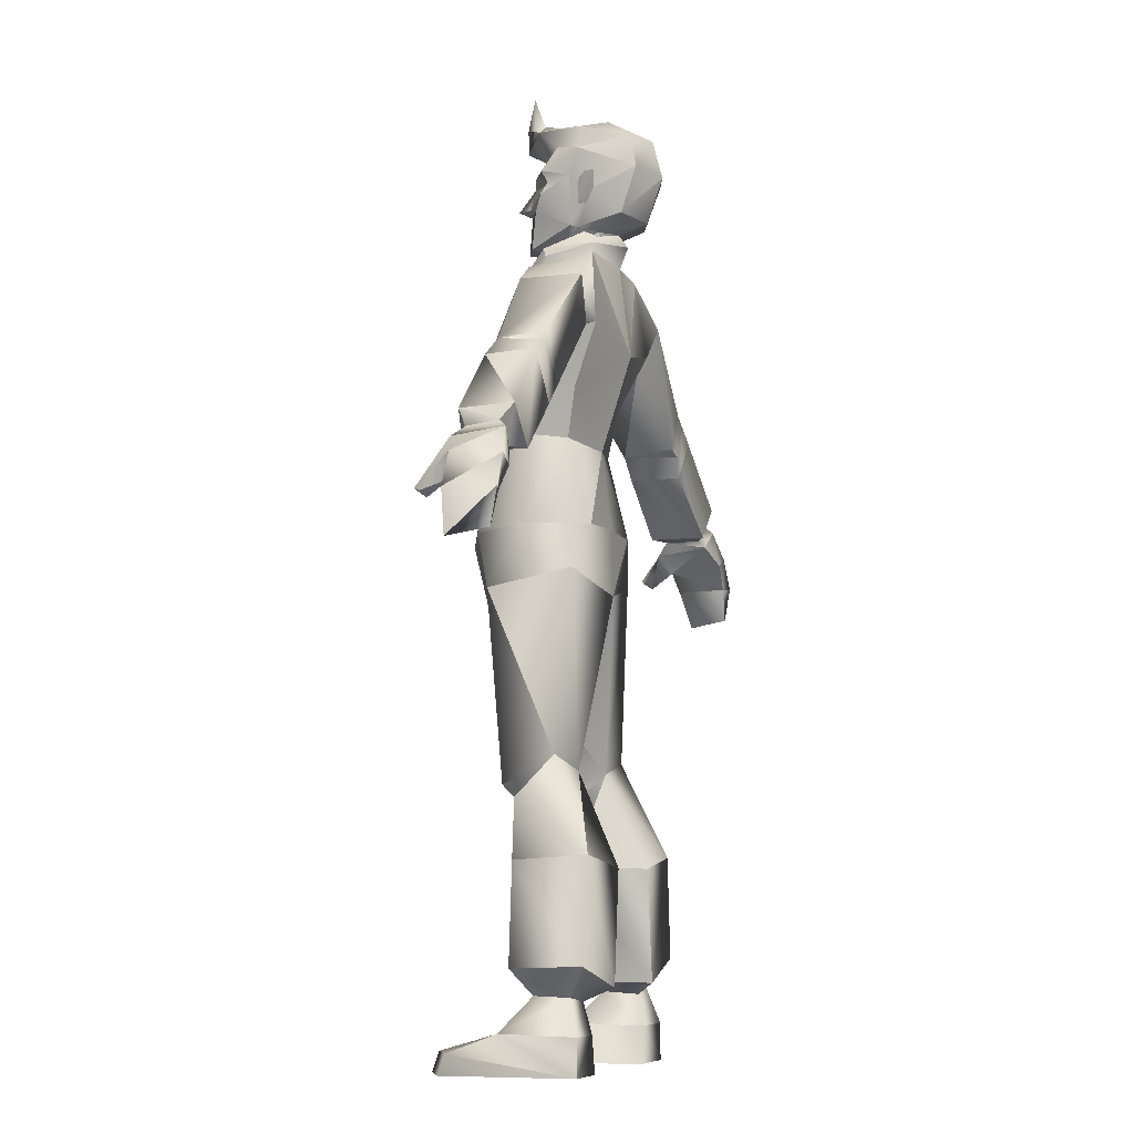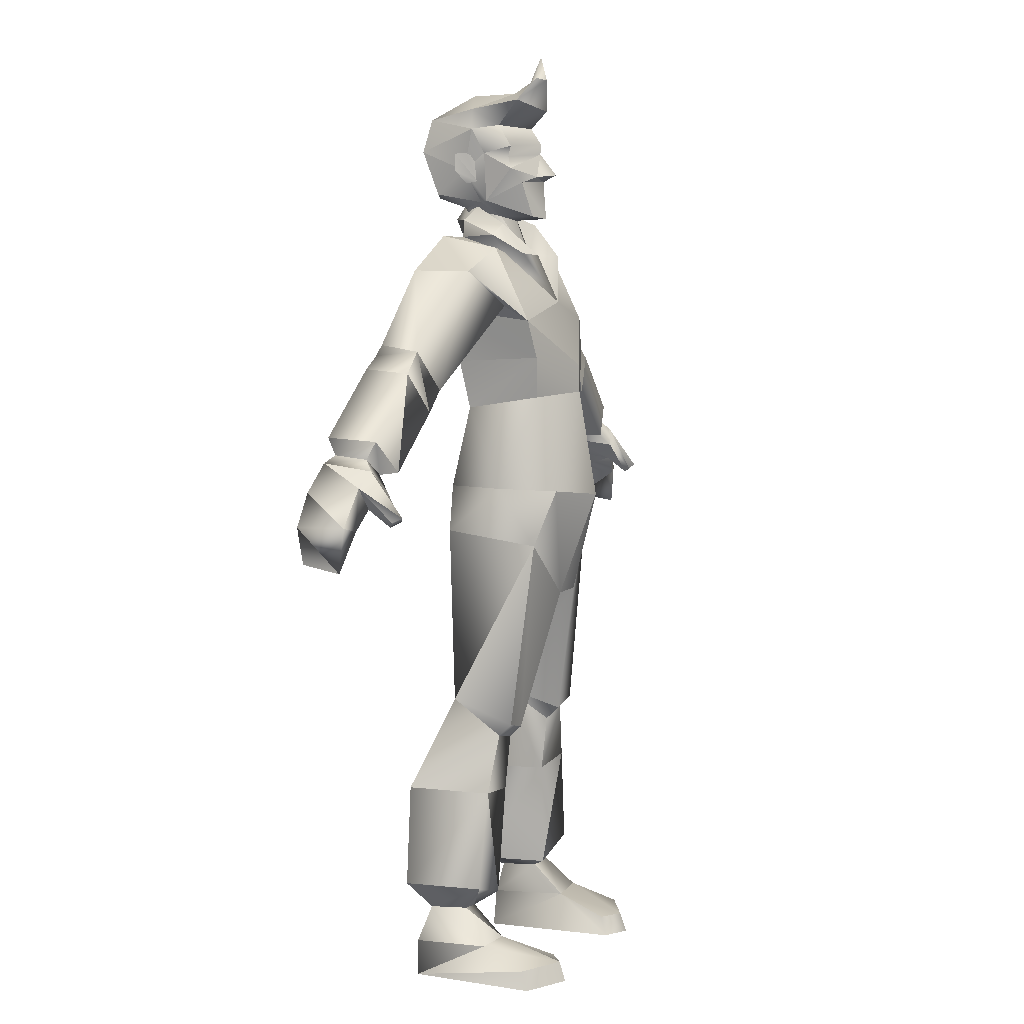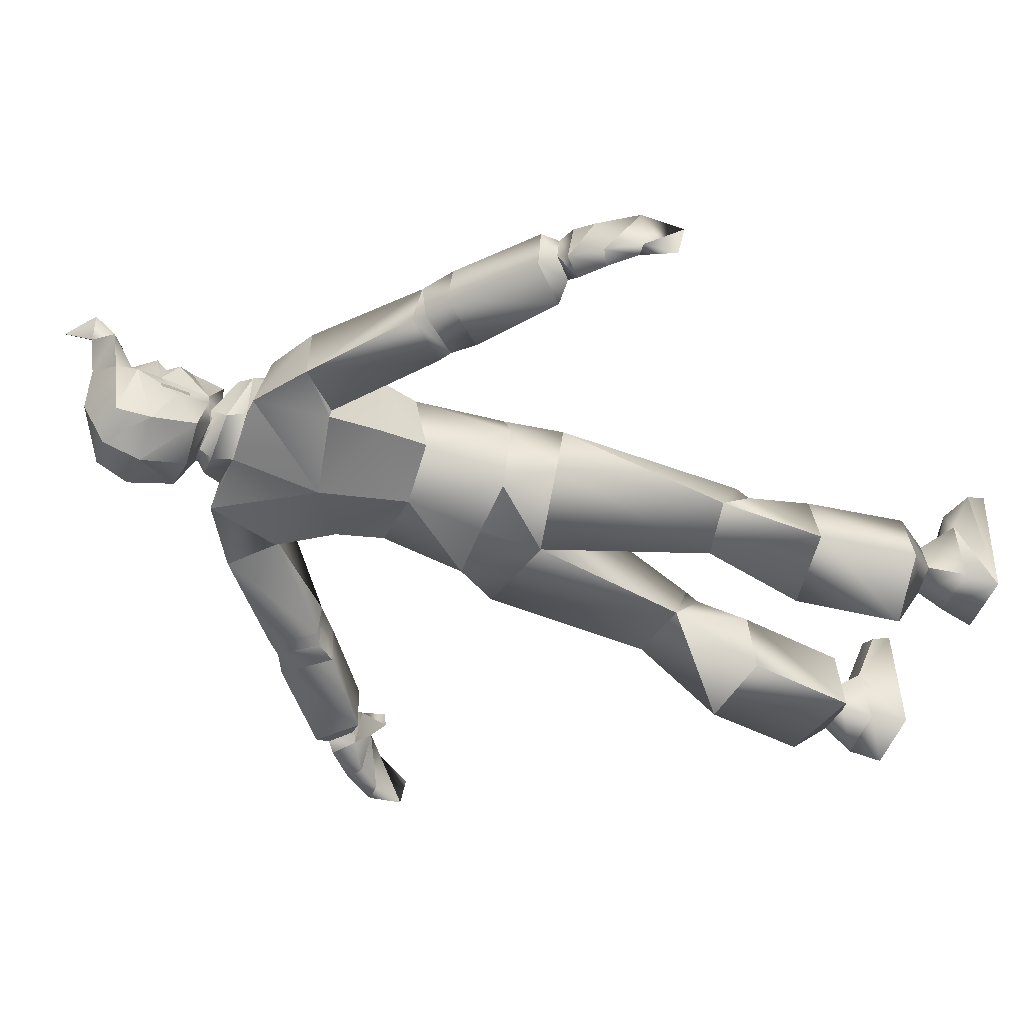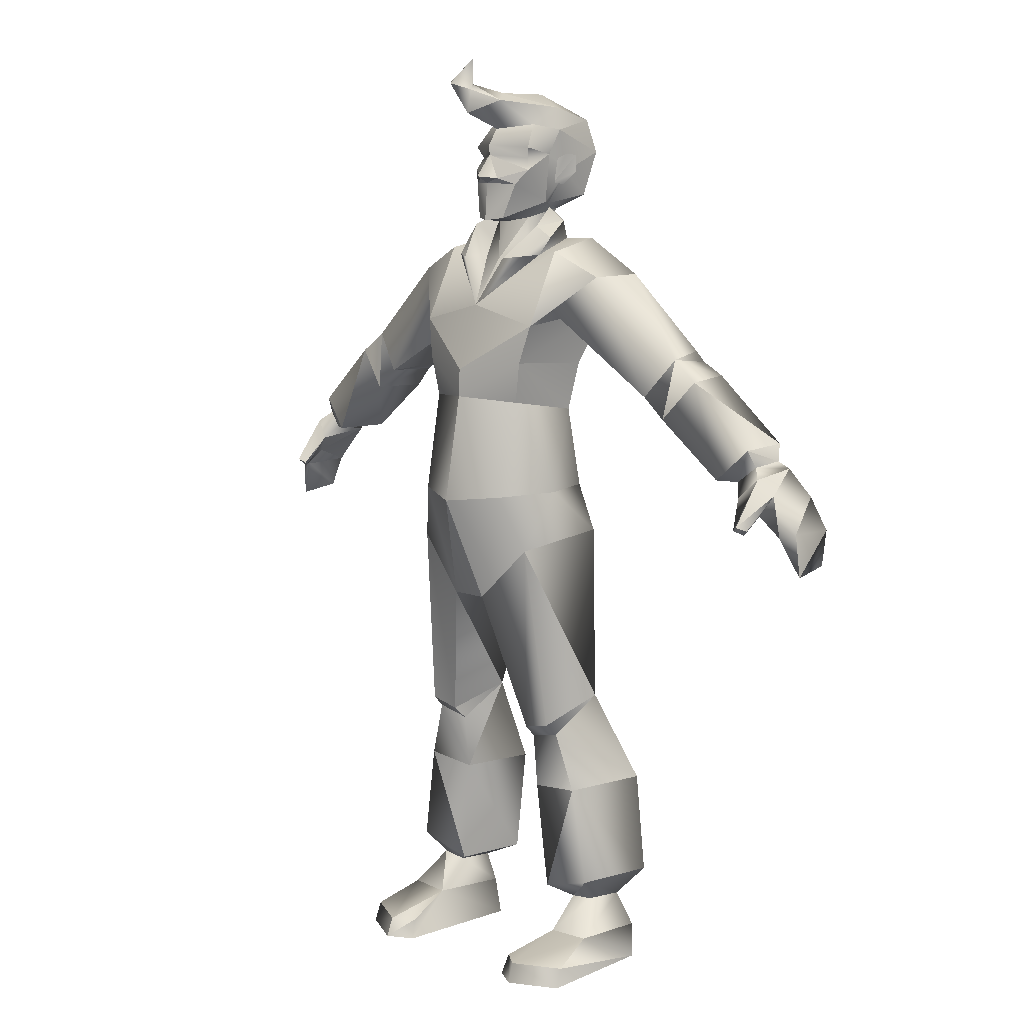
<metadata>
{"format":"obj","ext":"obj","renderer":"f3d","projection":"perspective","resolution":1024,"background":"white","views":[{"elev":-7.5,"azim":108.5,"up":"+Y"},{"elev":5.9,"azim":-68.1,"up":"+Y"},{"elev":-52.4,"azim":-111.4,"up":"+Z"},{"elev":9.3,"azim":46.1,"up":"+Y"}]}
</metadata>
<code>
o Mesh_0076
v 0.0481 0.9555 0.1385
v 0 1.206 0.2167
v -0.0481 0.9555 0.1385
v -0.1323 1.222 0.1588
v -0.1817 1.087 0.1184
v -0.1973 1.23 0.03
v -0.2138 1.122 -0.0958
v -0.1405 1.229 -0.1187
v 0 1.077 -0.1266
v -0.2125 0.0911 0.0446
v -0.2748 0.1741 -0.0278
v -0.3186 0.094 0.0395
v -0.2854 0.1714 -0.117
v -0.3163 0.0893 -0.1418
v -0.2079 0.1604 -0.1209
v -0.1918 0.0878 -0.1358
v -0.2116 0.1659 -0.031
v -0.7536 1.291 -0.142
v -0.7356 1.306 -0.0426
v -0.7625 1.274 -0.0129
v -0.7787 1.343 -0.0552
v -0.8042 1.319 -0.0314
v -0.8018 1.334 -0.1505
v -0.7838 1.351 -0.1311
v -0.7333 1.305 -0.1289
v -0.1018 0.6703 -0.0752
v -0.1304 0.5898 0.0342
v -0.1288 0.4548 0.0202
v -0.2157 0.6085 0.0389
v -0.262 0.4689 0.0269
v -0.3087 0.4788 -0.1642
v -0.2504 0.701 -0.0674
v -0.1122 0.4516 -0.1726
v -0.2111 0.6368 0.0687
v -0.135 0.6196 0.0651
v -0.8169 1.249 -0.1641
v -0.8557 1.27 -0.1655
v -0.8427 1.283 -0.044
v -0.9044 1.199 -0.0519
v -0.8642 1.187 -0.0415
v -0.8073 1.232 -0.0369
v -0.8665 1.192 -0.1598
v -0.901 1.196 -0.1694
v -0.9105 1.097 -0.0607
v -0.9008 1.113 -0.1552
v -0.8074 1.194 0.0172
v -0.8228 1.207 0.0274
v -0.8055 1.215 0.0459
v -0.7889 1.205 0.0358
v -0.2339 0.0026 0.2237
v -0.2314 0.0494 0.208
v -0.3487 0.0038 0.1665
v -0.3462 0.0505 0.1508
v -0.3181 0.002 -0.1421
v -0.1805 0.0494 0.1722
v -0.1721 0.0026 0.1885
v -0.1707 0.0003 -0.135
v -0.1585 0.1921 0.0121
v -0.1454 0.1889 -0.1733
v -0.3388 0.2401 -0.1617
v -0.3026 0.2333 0.0197
v 0.0601 1.93 -0.1125
v 0.0766 1.943 -0.0661
v 0.051 1.908 -0.0223
v 0.0306 2.006 0.0668
v 0.0931 2.027 0.0204
v 0 2.064 0.0641
v -0.0931 2.027 0.0204
v -0.0306 2.006 0.0668
v 0.0681 1.991 0.0413
v 0 1.995 0.0726
v -0.0681 1.991 0.0413
v -0.051 1.908 -0.0223
v -0.0766 1.943 -0.0661
v -0.0601 1.93 -0.1125
v 0.0418 1.908 0.059
v 0.0845 1.947 -0.0493
v 0.096 2.065 -0.0503
v -0.096 2.065 -0.0503
v -0.0845 1.947 -0.0493
v -0.0418 1.908 0.059
v -0.0913 2.082 0.0197
v -0.0794 2.056 0.0088
v -0.0757 2.135 -0.0185
v -0.1168 2.125 -0.0754
v 0.0913 2.082 0.0197
v 0.0794 2.056 0.0088
v 0 2.011 0.1064
v 0.0757 2.139 -0.0143
v 0.108 2.126 -0.0755
v 0 1.898 -0.0016
v 0 1.804 0.0335
v 0 1.859 -0.1245
v 0.0693 1.854 -0.0581
v 0.0662 1.813 0.009
v 0 1.693 0.1127
v -0.0662 1.813 0.009
v -0.0693 1.854 -0.0581
v 0 1.936 -0.1445
v -0.2024 1.683 -0.1501
v 0 1.64 -0.1706
v -0.1661 1.546 -0.0881
v 0 1.417 -0.0997
v -0.1512 1.428 -0.0667
v 0.1512 1.428 -0.0667
v 0.1661 1.546 -0.0881
v 0.2024 1.683 -0.1501
v 0.1679 1.857 -0.1305
v 0.2063 1.679 -0.1289
v 0.3016 1.771 -0.1491
v 0.3066 1.769 -0.0048
v 0.1835 1.828 0.0169
v 0.1844 1.648 0.1029
v 0.2083 1.684 0.0502
v 0 1.534 0.1687
v 0.1608 1.556 0.1171
v 0 1.466 0.1714
v 0.1414 1.456 0.1101
v -0.1414 1.456 0.1101
v -0.1608 1.556 0.1171
v -0.1844 1.648 0.1029
v -0.0983 2.052 -0.0725
v -0.1117 2.066 -0.0939
v -0.0923 1.995 -0.069
v -0.1219 2.063 -0.1188
v -0.1219 2.021 -0.1185
v -0.102 1.991 -0.0956
v 0.102 1.991 -0.0956
v 0.1219 2.021 -0.1185
v 0.0923 1.995 -0.069
v 0.1219 2.063 -0.1188
v 0.1117 2.066 -0.0939
v 0.0983 2.052 -0.0725
v 0 1.902 0.0796
v -0.1085 2.174 -0.0775
v -0.1092 2.194 0.0439
v -0.0167 2.216 0.0013
v -0.0626 2.238 0.0618
v 0.0221 2.198 0.0482
v 0.0914 2.181 -0.0789
v -0.048 2.224 0.0824
v -0.0441 2.167 0.098
v -0.0887 2.24 0.1149
v -0.1062 2.245 0.095
v -0.0405 2.302 0.0811
v 0.4615 1.486 -0.0131
v 0.437 1.498 -0.1427
v 0.4684 1.483 -0.1485
v 0.5155 1.594 -0.1392
v 0.5374 1.568 -0.1444
v 0.5377 1.58 -0.0373
v 0.5208 1.436 -0.0132
v 0.6039 1.531 -0.0319
v 0.5944 1.54 -0.1424
v 0.5057 1.435 -0.1423
v 0 2.089 0.0659
v 0 2.128 0.0396
v 0 1.206 0.2167
v 0.0481 0.9555 0.1385
v 0.1323 1.222 0.1588
v 0.1817 1.087 0.1184
v 0.1973 1.23 0.03
v 0.2138 1.122 -0.0958
v 0.1405 1.229 -0.1187
v 0 1.077 -0.1266
v 0 1.232 -0.1224
v -0.1405 1.229 -0.1187
v 0 1.852 -0.1447
v 0.1088 1.856 -0.102
v 0.1293 1.818 0.0165
v 0.1018 0.6703 -0.0752
v 0.2504 0.701 -0.0674
v 0.3087 0.4788 -0.1642
v 0.2157 0.6085 0.0389
v 0.262 0.4689 0.0269
v 0.1288 0.4548 0.0202
v 0.1304 0.5898 0.0342
v 0.1122 0.4516 -0.1726
v 0.135 0.6196 0.0651
v 0.2111 0.6368 0.0687
v 0.0999 2.07 -0.2155
v 0.1026 2.022 -0.1016
v 0.0932 1.964 -0.1775
v 0 1.957 -0.2125
v -0.0932 1.964 -0.1775
v -0.1026 2.022 -0.1016
v -0.0999 2.07 -0.2155
v 0.0824 2.151 -0.1985
v -0.0824 2.151 -0.1985
v -0.1431 1.861 -0.0086
v -0.0898 1.899 -0.1086
v -0.1088 1.856 -0.102
v 0 1.903 -0.1654
v 0.0898 1.899 -0.1086
v 0.1431 1.861 -0.0086
v 0.1106 1.815 0.0609
v 0.11 1.888 0.0072
v 0.0687 1.809 0.085
v 0.0689 1.933 -0.0774
v 0 1.945 -0.1357
v -0.0689 1.933 -0.0774
v -0.11 1.888 0.0072
v -0.1106 1.815 0.0609
v -0.0687 1.809 0.085
v -0.1293 1.818 0.0165
v -0.1973 1.23 0.03
v -0.1323 1.222 0.1588
v 0 2.214 -0.1166
v 0 2.155 -0.2269
v 0 2.064 -0.2506
v 0.2116 0.1659 -0.031
v 0.2748 0.1741 -0.0278
v 0.3026 0.2333 0.0197
v 0.2854 0.1714 -0.117
v 0.3388 0.2401 -0.1617
v 0.2079 0.1604 -0.1209
v 0.1454 0.1889 -0.1733
v 0.1585 0.1921 0.0121
v 0.7655 1.389 -0.1574
v 0.6821 1.307 -0.1561
v 0.6902 1.308 -0.017
v 0.7691 1.383 -0.036
v 0.7838 1.351 -0.1311
v 0.7787 1.343 -0.0552
v 0.7356 1.306 -0.0426
v 0.7333 1.305 -0.1289
v -0.2063 1.679 -0.1289
v -0.2024 1.683 -0.1501
v -0.2083 1.684 0.0502
v -0.1844 1.648 0.1029
v -0.3066 1.769 -0.0048
v -0.1835 1.828 0.0169
v -0.1679 1.857 -0.1305
v -0.3016 1.771 -0.1491
v 0 1.64 -0.1706
v -0.4615 1.486 -0.0131
v -0.4684 1.483 -0.1485
v -0.437 1.498 -0.1427
v -0.5155 1.594 -0.1392
v -0.5374 1.568 -0.1444
v -0.5377 1.58 -0.0373
v -0.5208 1.436 -0.0132
v -0.6039 1.531 -0.0319
v -0.5944 1.54 -0.1424
v -0.5057 1.435 -0.1423
v 0 1.693 0.1127
v -0.1293 1.818 0.0165
v -0.1088 1.856 -0.102
v 0 1.852 -0.1447
v 0.7356 1.306 -0.0426
v 0.7333 1.305 -0.1289
v 0.7536 1.291 -0.142
v 0.7838 1.351 -0.1311
v 0.8018 1.334 -0.1505
v 0.7787 1.343 -0.0552
v 0.8042 1.319 -0.0314
v 0.7625 1.274 -0.0129
v 0.2116 0.1659 -0.031
v 0.2125 0.0911 0.0446
v 0.2748 0.1741 -0.0278
v 0.3186 0.094 0.0395
v 0.2854 0.1714 -0.117
v 0.3163 0.0893 -0.1418
v 0.2079 0.1604 -0.1209
v 0.1918 0.0878 -0.1358
v 0.8073 1.232 -0.0369
v 0.8074 1.194 0.0172
v 0.7889 1.205 0.0358
v 0.8055 1.215 0.0459
v 0.8228 1.207 0.0274
v 0.8427 1.283 -0.044
v 0.3181 0.002 -0.1421
v 0.3462 0.0505 0.1508
v 0.3487 0.0038 0.1665
v 0.2314 0.0494 0.208
v 0.2339 0.0026 0.2237
v 0.1805 0.0494 0.1722
v 0.1721 0.0026 0.1885
v 0.1707 0.0003 -0.135
v -0.6902 1.308 -0.017
v -0.6821 1.307 -0.1561
v -0.7655 1.389 -0.1574
v -0.7691 1.383 -0.036
v -0.7356 1.306 -0.0426
v -0.7787 1.343 -0.0552
v -0.7838 1.351 -0.1311
v -0.7333 1.305 -0.1289
v 0.8642 1.187 -0.0415
v 0.8665 1.192 -0.1598
v 0.9008 1.113 -0.1552
v 0.901 1.196 -0.1694
v 0.9105 1.097 -0.0607
v 0.9044 1.199 -0.0519
v 0.8557 1.27 -0.1655
v 0.8169 1.249 -0.1641
f 1 2 3
f 2 4 3
f 3 4 5
f 4 6 5
f 5 6 7
f 6 8 7
f 7 8 9
f 10 11 12
f 11 13 12
f 12 13 14
f 13 15 14
f 14 15 16
f 15 17 16
f 16 17 10
f 17 11 10
f 18 19 20
f 19 21 20
f 20 21 22
f 22 21 23
f 21 24 23
f 23 24 18
f 24 25 18
f 18 25 19
f 26 27 28
f 27 29 28
f 28 29 30
f 30 29 31
f 29 32 31
f 32 26 31
f 31 26 33
f 26 28 33
f 1 3 9
f 3 26 9
f 9 26 7
f 26 32 7
f 7 32 5
f 5 32 34
f 32 29 34
f 34 29 35
f 29 27 35
f 27 26 35
f 26 3 35
f 3 5 35
f 35 5 34
f 18 36 23
f 36 37 23
f 23 37 38
f 37 39 38
f 39 40 38
f 38 40 41
f 40 42 41
f 42 36 41
f 41 36 18
f 36 42 37
f 42 43 37
f 37 43 39
f 43 44 39
f 39 44 40
f 44 45 40
f 40 45 42
f 42 45 43
f 45 44 43
f 18 20 41
f 20 46 41
f 46 47 41
f 41 47 38
f 38 47 48
f 47 46 48
f 48 46 49
f 46 20 49
f 20 22 49
f 49 22 48
f 48 22 38
f 22 23 38
f 50 51 52
f 51 53 52
f 52 53 54
f 54 53 12
f 53 51 12
f 12 51 10
f 10 51 55
f 51 50 55
f 50 56 55
f 55 56 10
f 56 57 10
f 10 57 16
f 57 54 16
f 16 54 14
f 54 12 14
f 30 58 28
f 58 59 28
f 28 59 33
f 33 59 31
f 59 60 31
f 31 60 30
f 60 61 30
f 30 61 58
f 61 17 58
f 58 17 59
f 17 15 59
f 59 15 60
f 15 13 60
f 60 13 61
f 13 11 61
f 61 11 17
f 62 63 64
f 65 66 67
f 67 68 69
f 70 65 71
f 71 69 72
f 73 74 75
f 65 70 66
f 76 77 70
f 70 77 66
f 77 78 66
f 68 79 80
f 81 72 80
f 80 72 68
f 72 69 68
f 82 79 83
f 79 68 83
f 84 85 82
f 85 79 82
f 86 87 78
f 87 66 78
f 65 67 88
f 67 69 88
f 89 86 90
f 86 78 90
f 65 88 71
f 88 69 71
f 64 91 92
f 91 73 92
f 93 62 94
f 62 64 94
f 94 64 95
f 64 92 95
f 95 92 96
f 96 92 97
f 92 73 97
f 97 73 98
f 73 75 98
f 98 75 93
f 75 99 93
f 93 99 62
f 100 101 102
f 101 103 102
f 102 103 104
f 105 103 106
f 103 101 106
f 106 101 107
f 101 108 107
f 109 107 110
f 107 108 110
f 110 108 111
f 108 112 111
f 112 113 111
f 111 113 114
f 113 115 116
f 115 117 116
f 116 117 118
f 119 117 120
f 117 115 120
f 120 115 121
f 118 105 116
f 105 106 116
f 106 107 116
f 116 107 113
f 113 107 114
f 107 109 114
f 121 100 120
f 100 102 120
f 102 104 120
f 120 104 119
f 122 123 124
f 123 125 124
f 125 126 124
f 124 126 127
f 128 129 130
f 129 131 130
f 131 132 130
f 130 132 133
f 76 70 134
f 70 71 134
f 71 72 134
f 134 72 81
f 135 136 137
f 136 138 137
f 138 139 137
f 137 139 140
f 139 141 142
f 141 143 142
f 142 143 136
f 143 144 136
f 136 144 138
f 138 144 145
f 144 143 145
f 143 141 145
f 145 141 138
f 141 139 138
f 146 147 148
f 147 149 148
f 148 149 150
f 149 151 150
f 152 153 151
f 153 154 151
f 151 154 150
f 154 155 150
f 150 155 148
f 155 152 148
f 148 152 146
f 152 151 146
f 68 67 83
f 67 156 83
f 83 156 82
f 156 157 82
f 82 157 84
f 89 157 86
f 157 156 86
f 86 156 87
f 156 67 87
f 87 67 66
f 158 159 160
f 159 161 160
f 160 161 162
f 161 163 162
f 162 163 164
f 163 165 164
f 164 165 166
f 165 167 166
f 101 168 108
f 168 169 108
f 169 170 108
f 108 170 112
f 170 96 112
f 112 96 113
f 113 96 115
f 96 121 115
f 146 109 147
f 109 110 147
f 147 110 149
f 149 110 151
f 110 111 151
f 151 111 146
f 111 114 146
f 146 114 109
f 171 172 173
f 172 174 173
f 173 174 175
f 175 174 176
f 174 177 176
f 177 171 176
f 176 171 178
f 171 173 178
f 171 177 179
f 177 174 179
f 179 174 180
f 174 172 180
f 172 161 180
f 180 161 179
f 161 159 179
f 179 159 171
f 159 165 171
f 165 163 171
f 171 163 172
f 163 161 172
f 181 182 183
f 182 63 183
f 63 62 183
f 183 62 184
f 62 99 184
f 99 75 184
f 184 75 185
f 75 74 185
f 74 186 185
f 185 186 187
f 78 182 90
f 182 181 90
f 181 188 90
f 188 140 90
f 90 140 89
f 140 139 89
f 89 139 157
f 139 142 157
f 157 142 84
f 142 136 84
f 136 135 84
f 84 135 85
f 135 189 85
f 189 187 85
f 187 186 85
f 186 79 85
f 79 186 80
f 186 74 80
f 74 73 80
f 80 73 81
f 73 91 81
f 81 91 134
f 134 91 76
f 91 64 76
f 76 64 77
f 64 63 77
f 63 182 77
f 77 182 78
f 190 191 192
f 192 191 168
f 191 193 168
f 193 194 168
f 168 194 169
f 194 195 169
f 169 195 170
f 170 195 196
f 195 197 196
f 196 197 198
f 195 194 197
f 197 194 199
f 199 194 200
f 194 193 200
f 193 191 200
f 200 191 201
f 201 191 202
f 191 190 202
f 190 203 202
f 202 203 204
f 192 205 190
f 190 205 203
f 205 96 203
f 203 96 204
f 96 97 204
f 204 97 202
f 97 98 202
f 202 98 201
f 98 93 201
f 201 93 200
f 200 93 199
f 93 94 199
f 199 94 197
f 94 95 197
f 197 95 198
f 95 96 198
f 198 96 196
f 96 170 196
f 164 166 103
f 166 167 103
f 103 167 104
f 167 206 104
f 104 206 119
f 206 207 119
f 119 207 117
f 207 158 117
f 158 160 117
f 117 160 118
f 160 162 118
f 118 162 105
f 162 164 105
f 105 164 103
f 137 140 208
f 140 188 208
f 208 188 209
f 188 181 209
f 209 181 210
f 181 183 210
f 183 184 210
f 184 185 210
f 185 187 210
f 210 187 209
f 187 189 209
f 209 189 208
f 189 135 208
f 208 135 137
f 211 212 213
f 212 214 213
f 213 214 215
f 214 216 215
f 215 216 217
f 216 211 217
f 217 211 218
f 211 213 218
f 218 213 175
f 213 215 175
f 175 215 173
f 215 217 173
f 173 217 178
f 178 217 176
f 217 218 176
f 176 218 175
f 153 219 154
f 219 220 154
f 154 220 155
f 155 220 152
f 220 221 152
f 152 221 153
f 221 222 153
f 153 222 219
f 219 222 223
f 223 222 224
f 224 222 225
f 222 221 225
f 225 221 226
f 221 220 226
f 220 219 226
f 226 219 223
f 227 228 229
f 228 230 229
f 229 230 231
f 230 232 231
f 232 233 231
f 231 233 234
f 227 234 228
f 234 233 228
f 228 233 235
f 236 237 238
f 238 237 239
f 237 240 239
f 239 240 241
f 242 241 243
f 243 241 244
f 241 240 244
f 244 240 245
f 240 237 245
f 245 237 242
f 237 236 242
f 242 236 241
f 230 246 232
f 246 247 232
f 232 247 233
f 247 248 233
f 248 249 233
f 233 249 235
f 250 251 252
f 251 253 252
f 252 253 254
f 253 255 254
f 254 255 256
f 256 255 257
f 255 250 257
f 257 250 252
f 258 259 260
f 259 261 260
f 260 261 262
f 261 263 262
f 262 263 264
f 263 265 264
f 264 265 258
f 265 259 258
f 227 229 236
f 229 231 236
f 236 231 241
f 231 234 241
f 241 234 239
f 239 234 238
f 234 227 238
f 238 227 236
f 252 266 257
f 266 267 257
f 267 268 257
f 257 268 256
f 256 268 269
f 268 267 269
f 269 267 270
f 267 266 270
f 266 271 270
f 270 271 269
f 269 271 256
f 271 254 256
f 272 273 274
f 273 275 274
f 274 275 276
f 275 277 276
f 276 277 278
f 277 259 278
f 278 259 279
f 259 265 279
f 279 265 272
f 265 263 272
f 263 261 272
f 272 261 273
f 273 261 275
f 261 259 275
f 275 259 277
f 243 280 242
f 280 281 242
f 242 281 245
f 245 281 244
f 281 282 244
f 244 282 243
f 282 283 243
f 243 283 280
f 280 283 284
f 284 283 285
f 285 283 286
f 283 282 286
f 286 282 287
f 282 281 287
f 281 280 287
f 287 280 284
f 271 266 288
f 266 289 288
f 288 289 290
f 289 291 290
f 291 292 290
f 290 292 288
f 292 293 288
f 288 293 271
f 293 294 271
f 271 294 254
f 294 295 254
f 254 295 252
f 252 295 266
f 266 295 289
f 295 294 289
f 289 294 291
f 294 293 291
f 291 293 292

</code>
